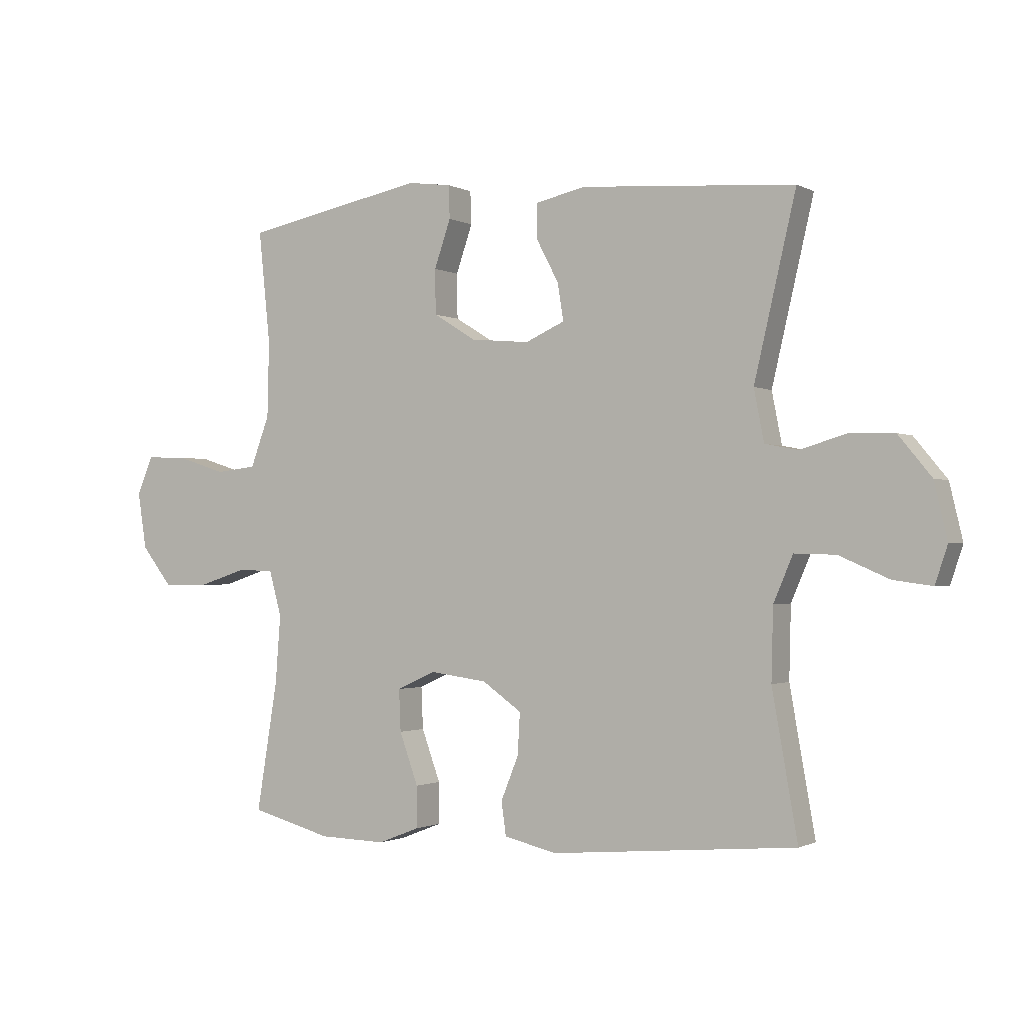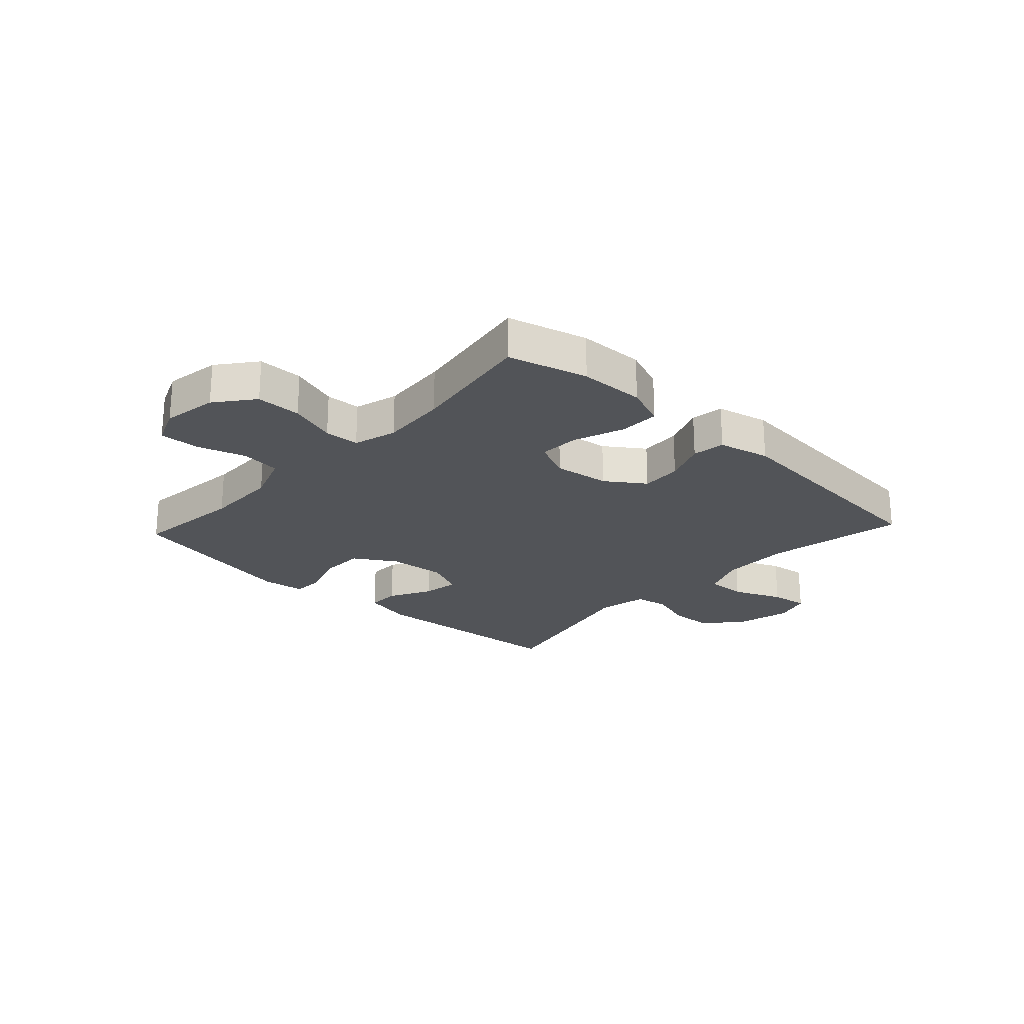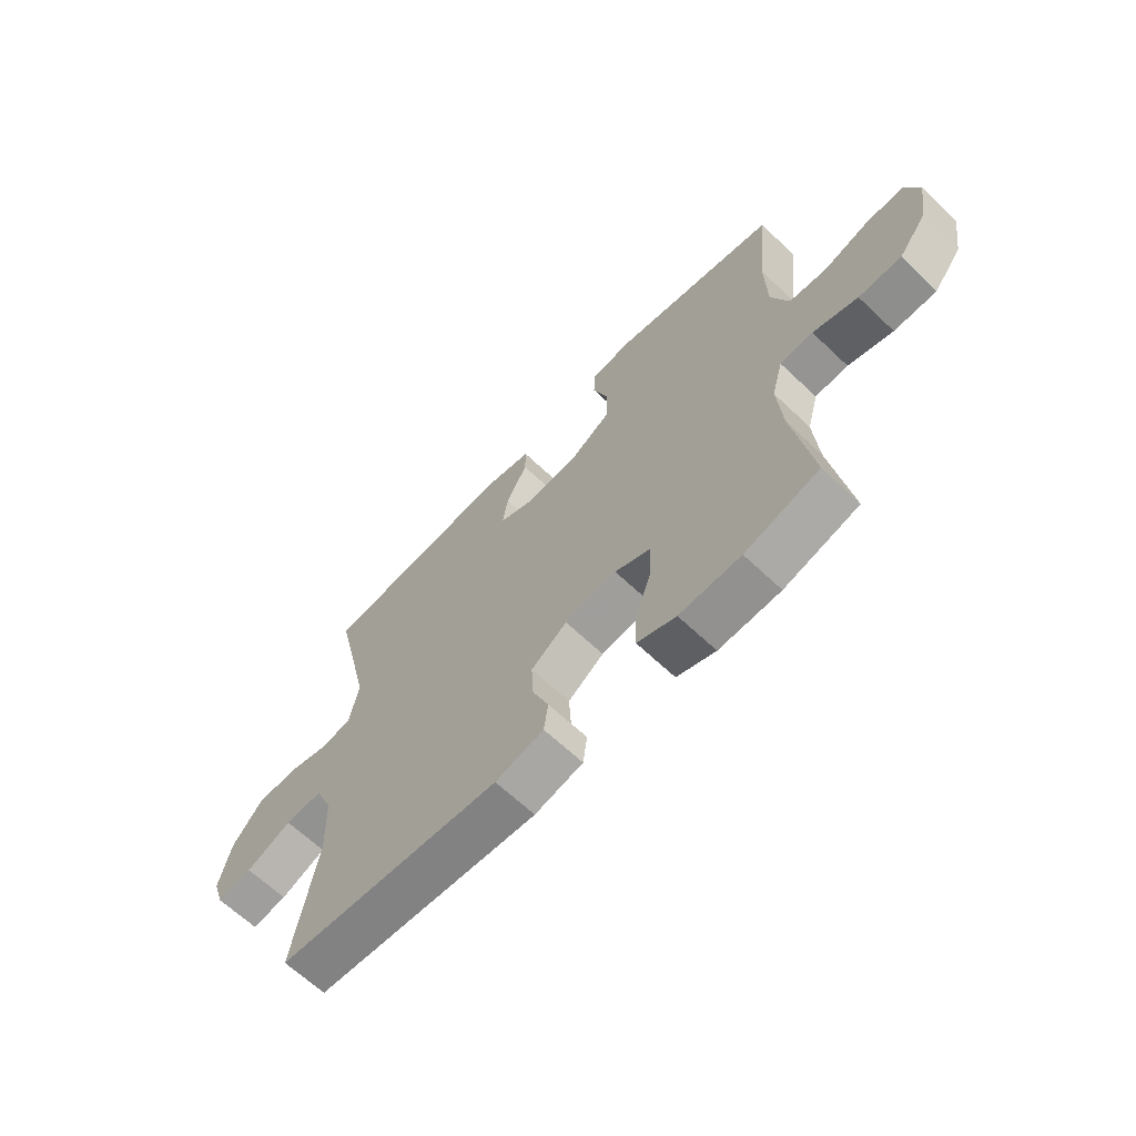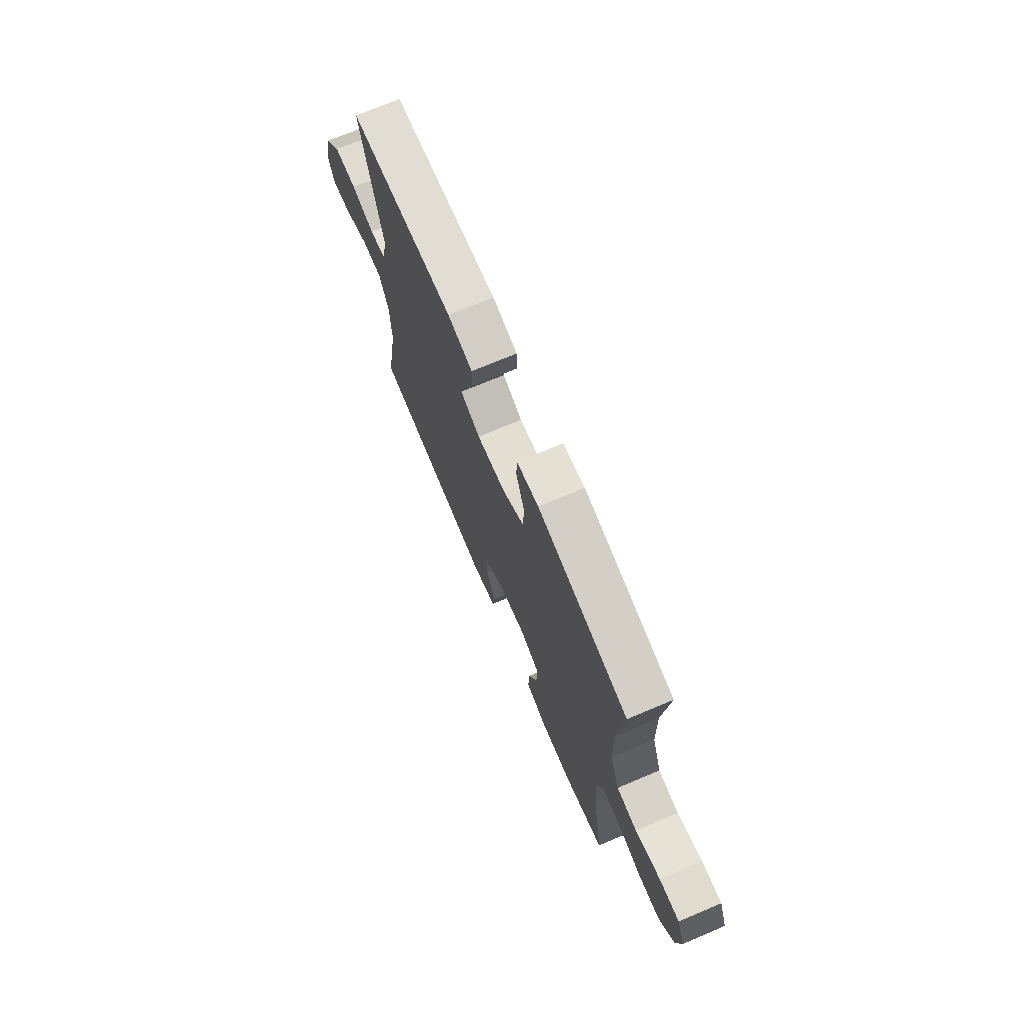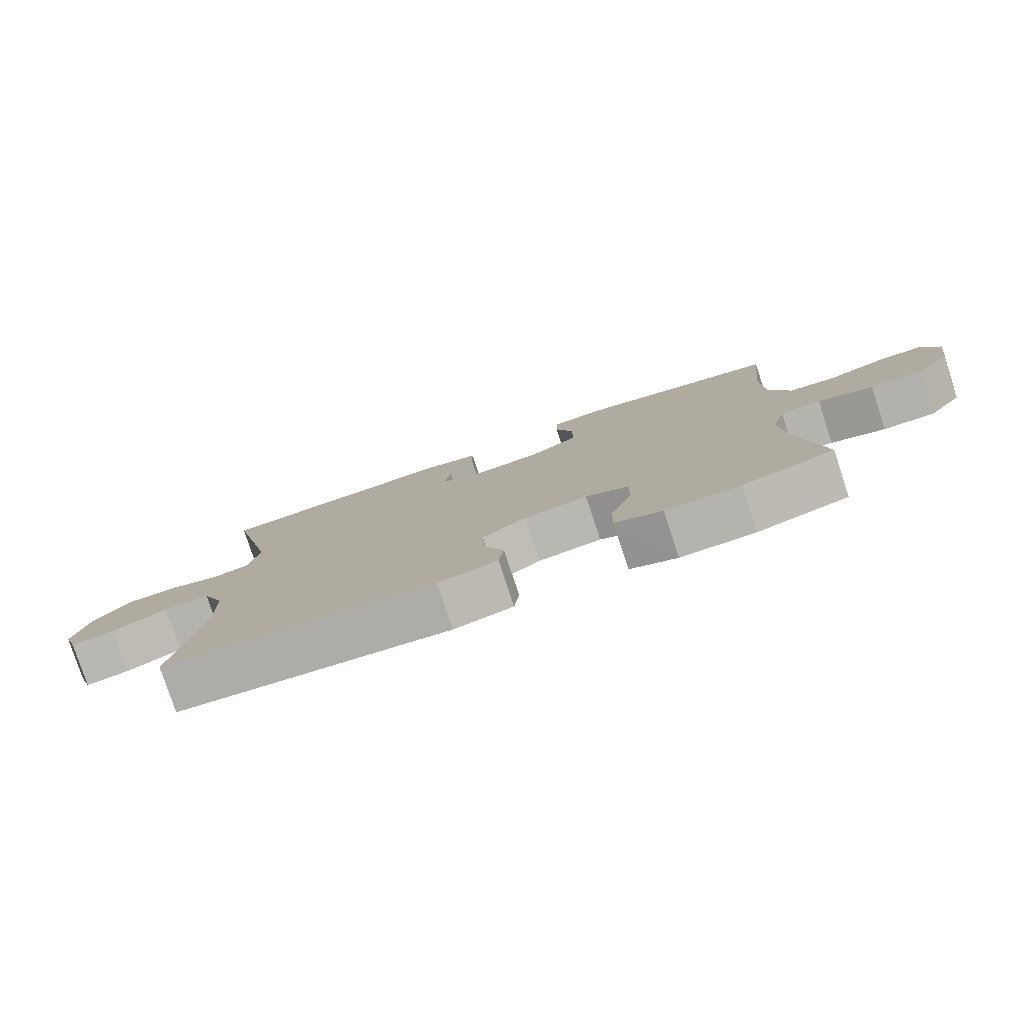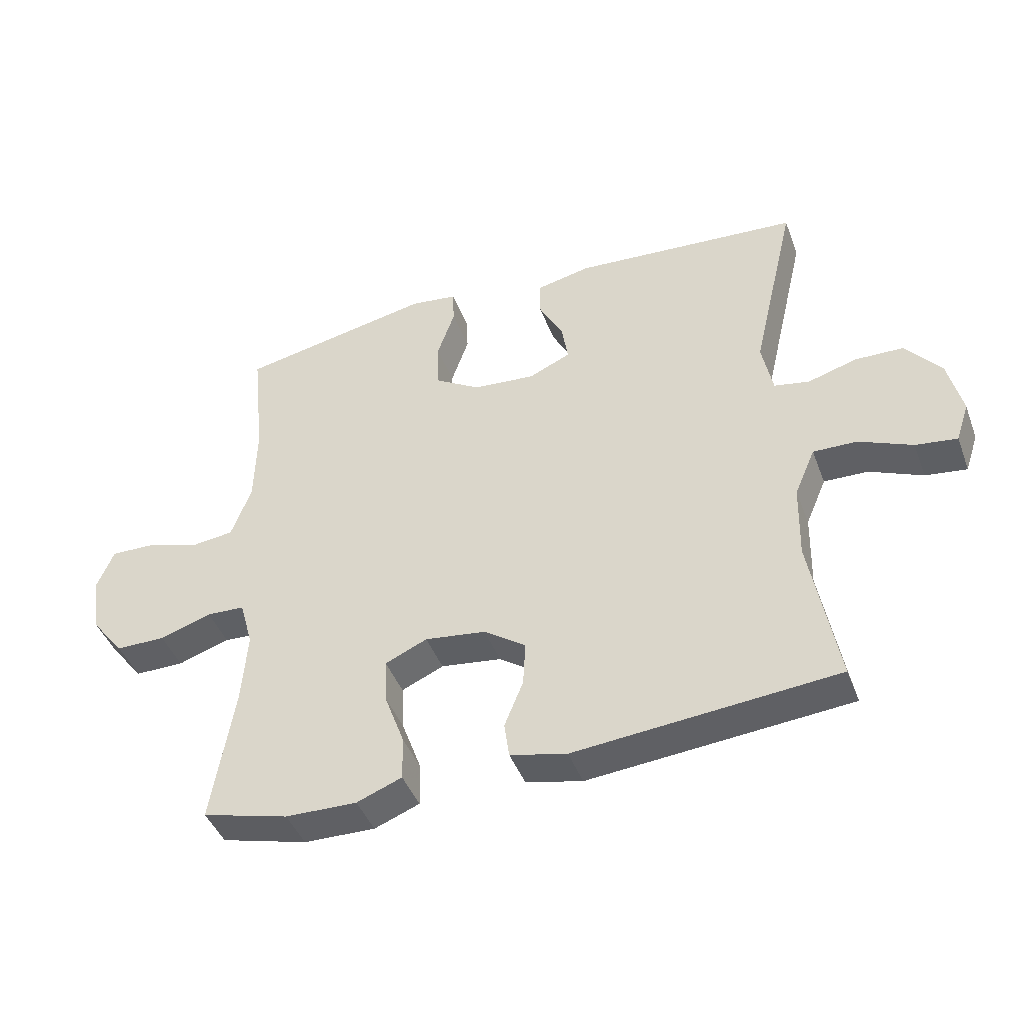
<metadata>
{"format":"obj","ext":"obj","renderer":"f3d","projection":"perspective","resolution":1024,"background":"white","views":[{"elev":-1.2,"azim":-150.3,"up":"+Z"},{"elev":-23.1,"azim":137.0,"up":"+Y"},{"elev":-64.9,"azim":46.3,"up":"+Z"},{"elev":71.6,"azim":67.1,"up":"+Z"},{"elev":-79.3,"azim":18.2,"up":"+Z"},{"elev":-43.7,"azim":-160.0,"up":"+Z"}]}
</metadata>
<code>
v -0.5 0.07 0.5
v -0.136 0.07 0.527
v -0.05 0.07 0.508
v -0.05 0.07 0.451
v -0.089 0.07 0.377
v -0.099 0.07 0.314
v -0.032 0.07 0.284
v 0.068 0.07 0.293
v 0.141 0.07 0.338
v 0.142 0.07 0.414
v 0.114 0.07 0.495
v 0.116 0.07 0.551
v 0.191 0.07 0.561
v 0.5 0.07 0.5
v 0.48 0.07 0.309
v 0.483 0.07 0.18
v 0.515 0.07 0.094
v 0.585 0.07 0.086
v 0.67 0.07 0.113
v 0.739 0.07 0.115
v 0.766 0.07 0.05
v 0.751 0.07 -0.046
v 0.699 0.07 -0.112
v 0.62 0.07 -0.112
v 0.537 0.07 -0.085
v 0.476 0.07 -0.088
v 0.455 0.07 -0.164
v 0.464 0.07 -0.28
v 0.5 0.07 -0.5
v 0.362 0.07 -0.537
v 0.248 0.07 -0.54
v 0.176 0.07 -0.512
v 0.177 0.07 -0.442
v 0.209 0.07 -0.354
v 0.212 0.07 -0.283
v 0.145 0.07 -0.253
v 0.048 0.07 -0.266
v -0.019 0.07 -0.313
v -0.015 0.07 -0.384
v 0.015 0.07 -0.458
v 0.007 0.07 -0.515
v -0.083 0.07 -0.536
v -0.5 0.07 -0.5
v -0.457 0.07 -0.256
v -0.46 0.07 -0.135
v -0.493 0.07 -0.058
v -0.563 0.07 -0.06
v -0.648 0.07 -0.097
v -0.714 0.07 -0.106
v -0.735 0.07 -0.043
v -0.713 0.07 0.051
v -0.657 0.07 0.119
v -0.58 0.07 0.121
v -0.502 0.07 0.098
v -0.446 0.07 0.109
v -0.429 0.07 0.196
v -0.5 0 0.5
v -0.136 0 0.527
v -0.05 0 0.508
v -0.05 0 0.451
v -0.089 0 0.377
v -0.099 0 0.314
v -0.032 0 0.284
v 0.068 0 0.293
v 0.141 0 0.338
v 0.142 0 0.414
v 0.114 0 0.495
v 0.116 0 0.551
v 0.191 0 0.561
v 0.5 0 0.5
v 0.48 0 0.309
v 0.483 0 0.18
v 0.515 0 0.094
v 0.585 0 0.086
v 0.67 0 0.113
v 0.739 0 0.115
v 0.766 0 0.05
v 0.751 0 -0.046
v 0.699 0 -0.112
v 0.62 0 -0.112
v 0.537 0 -0.085
v 0.476 0 -0.088
v 0.455 0 -0.164
v 0.464 0 -0.28
v 0.5 0 -0.5
v 0.362 0 -0.537
v 0.248 0 -0.54
v 0.176 0 -0.512
v 0.177 0 -0.442
v 0.209 0 -0.354
v 0.212 0 -0.283
v 0.145 0 -0.253
v 0.048 0 -0.266
v -0.019 0 -0.313
v -0.015 0 -0.384
v 0.015 0 -0.458
v 0.007 0 -0.515
v -0.083 0 -0.536
v -0.5 0 -0.5
v -0.457 0 -0.256
v -0.46 0 -0.135
v -0.493 0 -0.058
v -0.563 0 -0.06
v -0.648 0 -0.097
v -0.714 0 -0.106
v -0.735 0 -0.043
v -0.713 0 0.051
v -0.657 0 0.119
v -0.58 0 0.121
v -0.502 0 0.098
v -0.446 0 0.109
v -0.429 0 0.196
f 51 52 53 54
f 51 54 55
f 50 51 55
f 47 48 49 50
f 46 47 50 55
f 45 46 55
f 44 45 55 56
f 42 43 44
f 39 40 41 42
f 38 39 42 44
f 37 38 44 56
f 31 32 33 34
f 31 34 35
f 28 29 30 31
f 27 28 31 35
f 26 27 35 36
f 22 23 24 25
f 22 25 26
f 21 22 26
f 18 19 20 21
f 17 18 21 26
f 16 17 26 36
f 12 13 14 15
f 10 11 12 15
f 9 10 15 16
f 8 9 16 36
f 2 3 4 5
f 2 5 6
f 1 2 6
f 56 1 6
f 37 56 6 7
f 7 8 36 37
f 110 109 108 107
f 111 110 107
f 111 107 106
f 106 105 104 103
f 111 106 103 102
f 111 102 101
f 112 111 101 100
f 100 99 98
f 98 97 96 95
f 100 98 95 94
f 112 100 94 93
f 90 89 88 87
f 91 90 87
f 87 86 85 84
f 91 87 84 83
f 92 91 83 82
f 81 80 79 78
f 82 81 78
f 82 78 77
f 77 76 75 74
f 82 77 74 73
f 92 82 73 72
f 71 70 69 68
f 71 68 67 66
f 72 71 66 65
f 92 72 65 64
f 61 60 59 58
f 62 61 58
f 62 58 57
f 62 57 112
f 63 62 112 93
f 93 92 64 63
f 1 57 58 2
f 2 58 59 3
f 3 59 60 4
f 4 60 61 5
f 5 61 62 6
f 6 62 63 7
f 7 63 64 8
f 8 64 65 9
f 9 65 66 10
f 10 66 67 11
f 11 67 68 12
f 12 68 69 13
f 13 69 70 14
f 14 70 71 15
f 15 71 72 16
f 16 72 73 17
f 17 73 74 18
f 18 74 75 19
f 19 75 76 20
f 20 76 77 21
f 21 77 78 22
f 22 78 79 23
f 23 79 80 24
f 24 80 81 25
f 25 81 82 26
f 26 82 83 27
f 27 83 84 28
f 28 84 85 29
f 29 85 86 30
f 30 86 87 31
f 31 87 88 32
f 32 88 89 33
f 33 89 90 34
f 34 90 91 35
f 35 91 92 36
f 36 92 93 37
f 37 93 94 38
f 38 94 95 39
f 39 95 96 40
f 40 96 97 41
f 41 97 98 42
f 42 98 99 43
f 43 99 100 44
f 44 100 101 45
f 45 101 102 46
f 46 102 103 47
f 47 103 104 48
f 48 104 105 49
f 49 105 106 50
f 50 106 107 51
f 51 107 108 52
f 52 108 109 53
f 53 109 110 54
f 54 110 111 55
f 55 111 112 56
f 56 112 57 1

</code>
